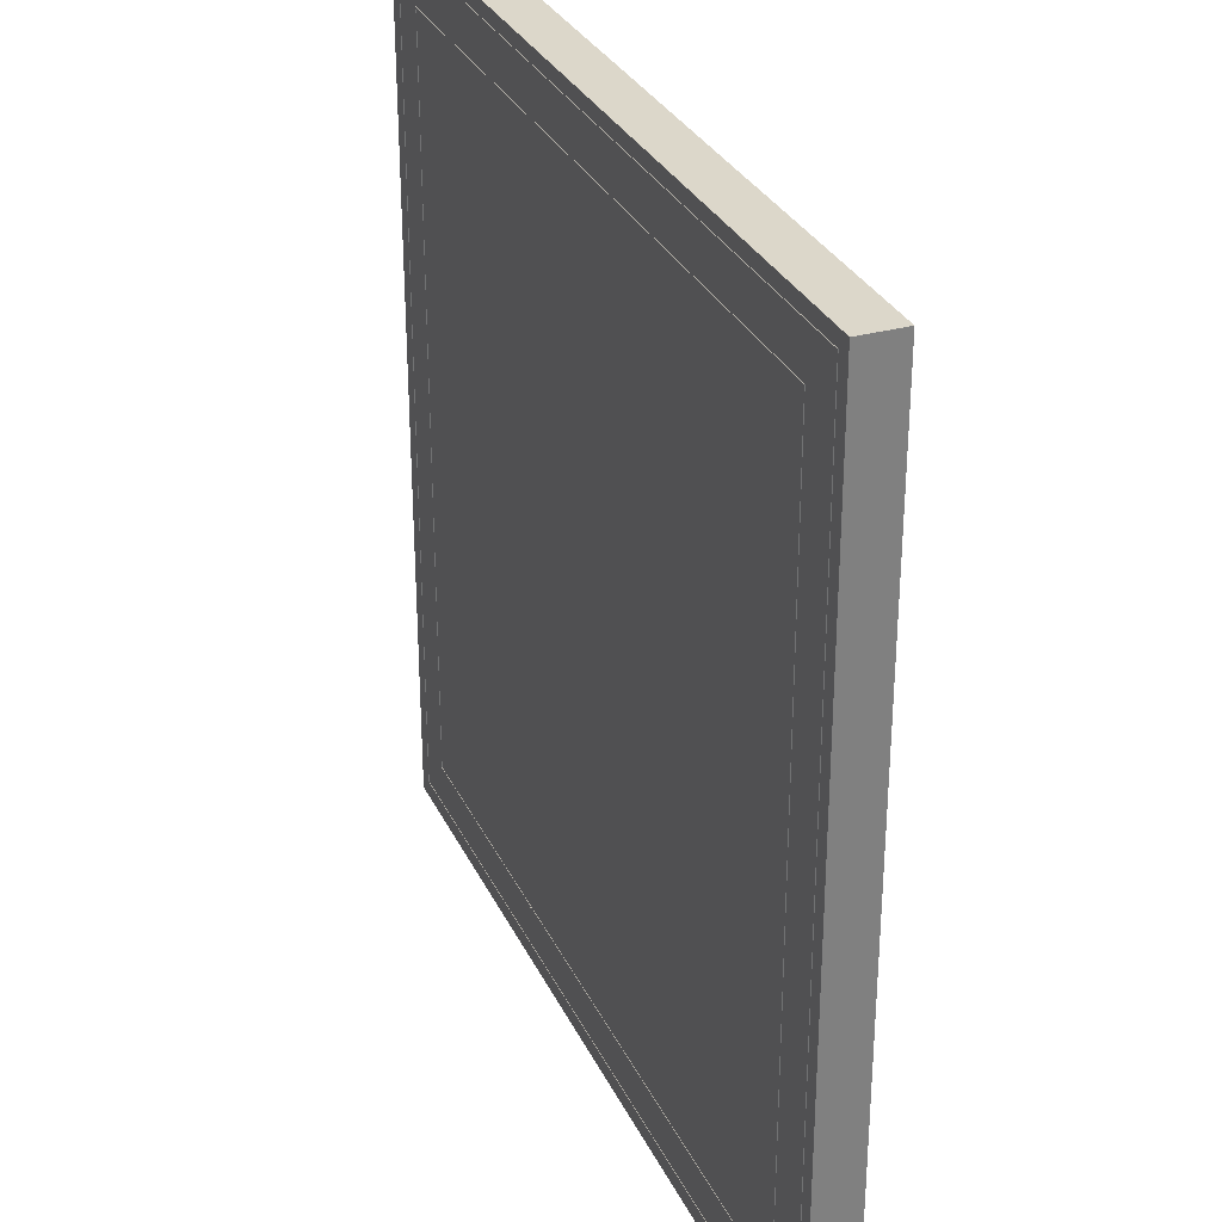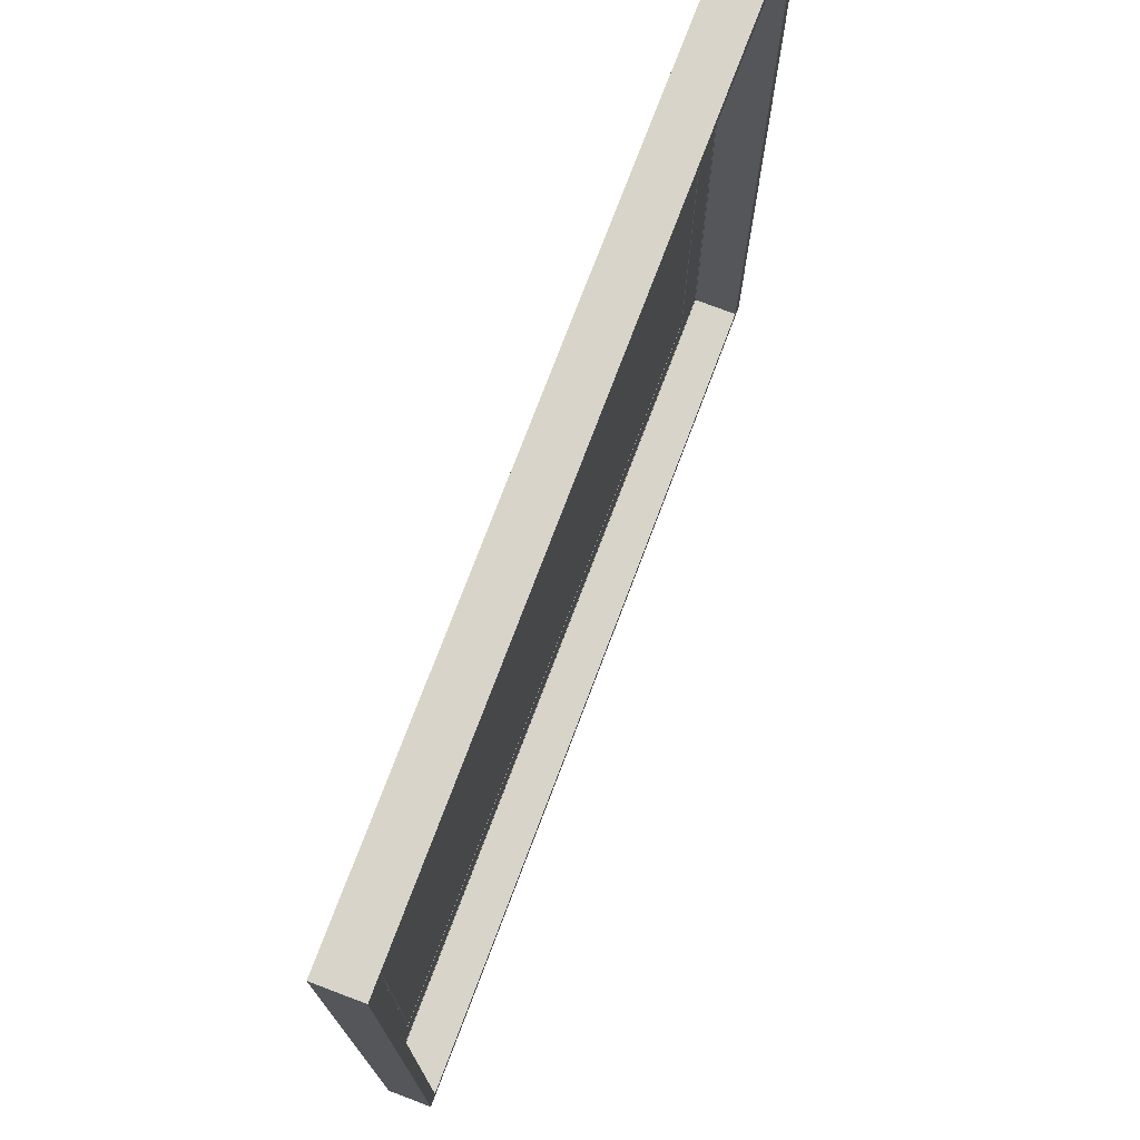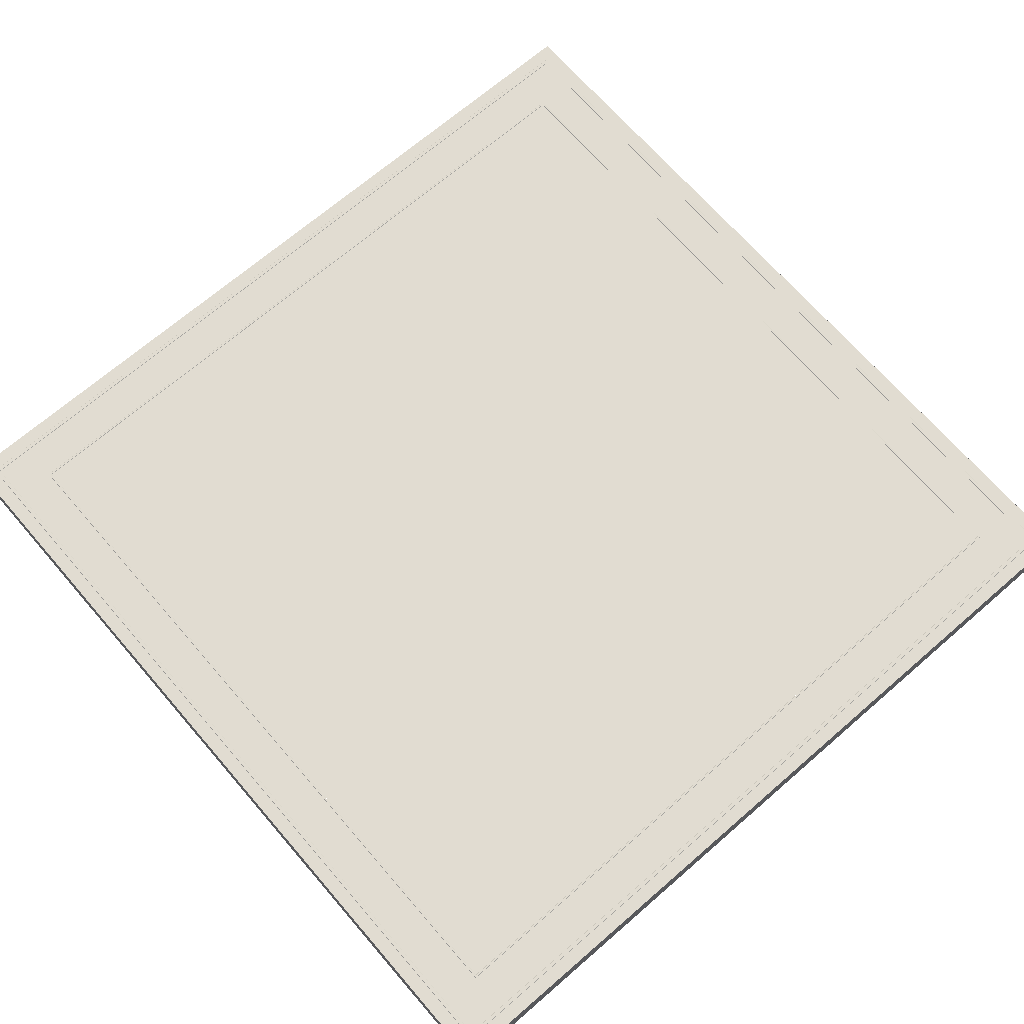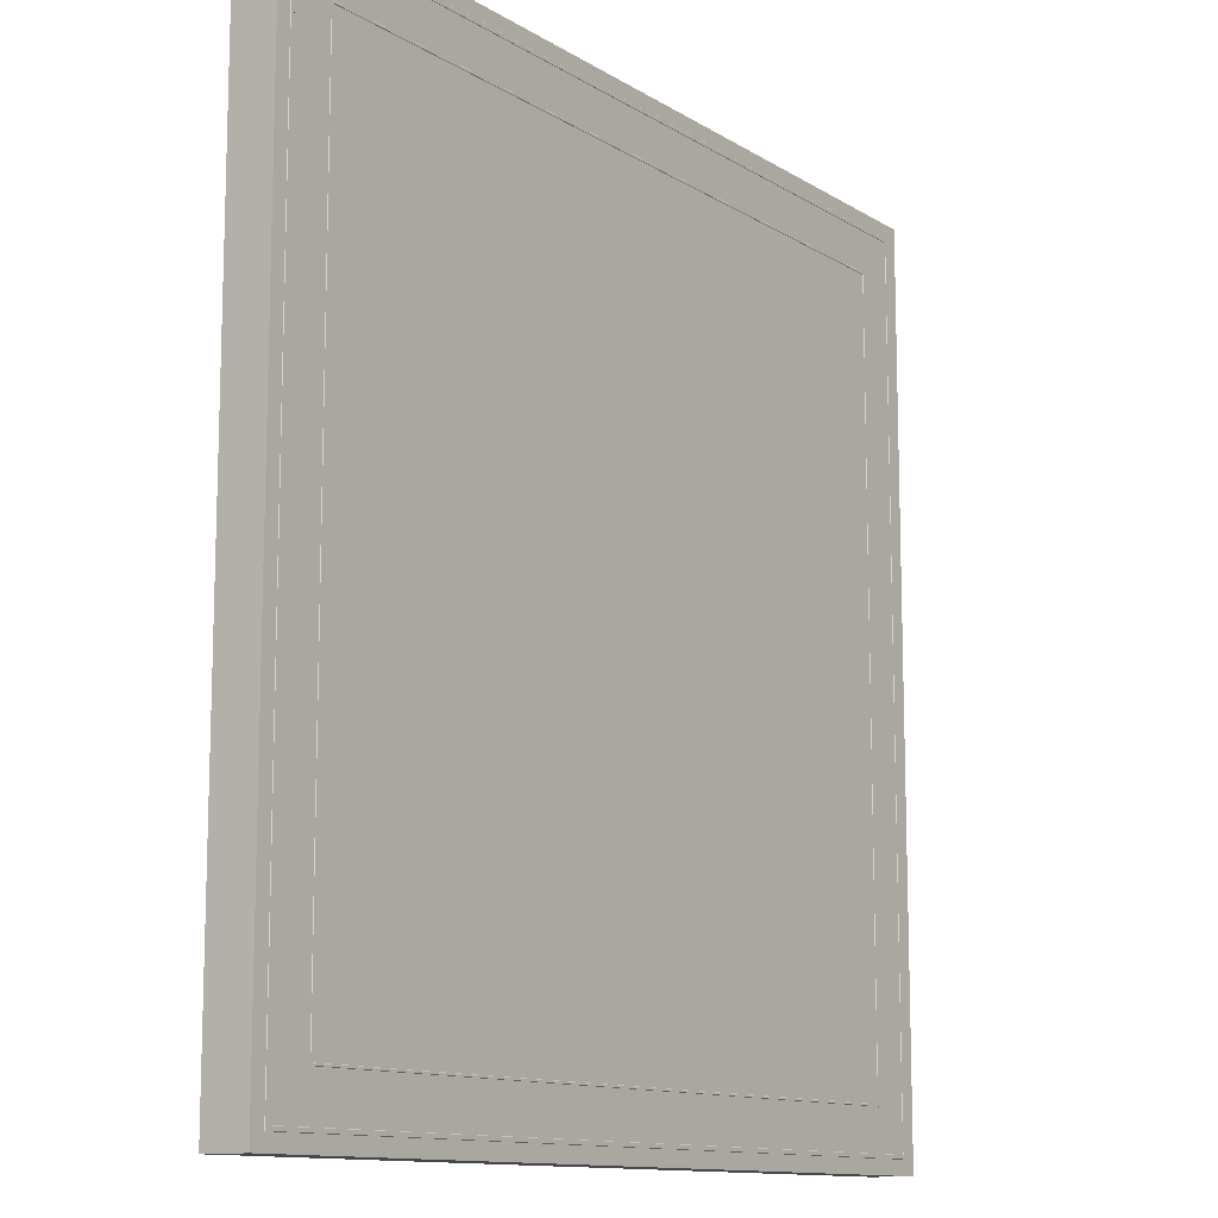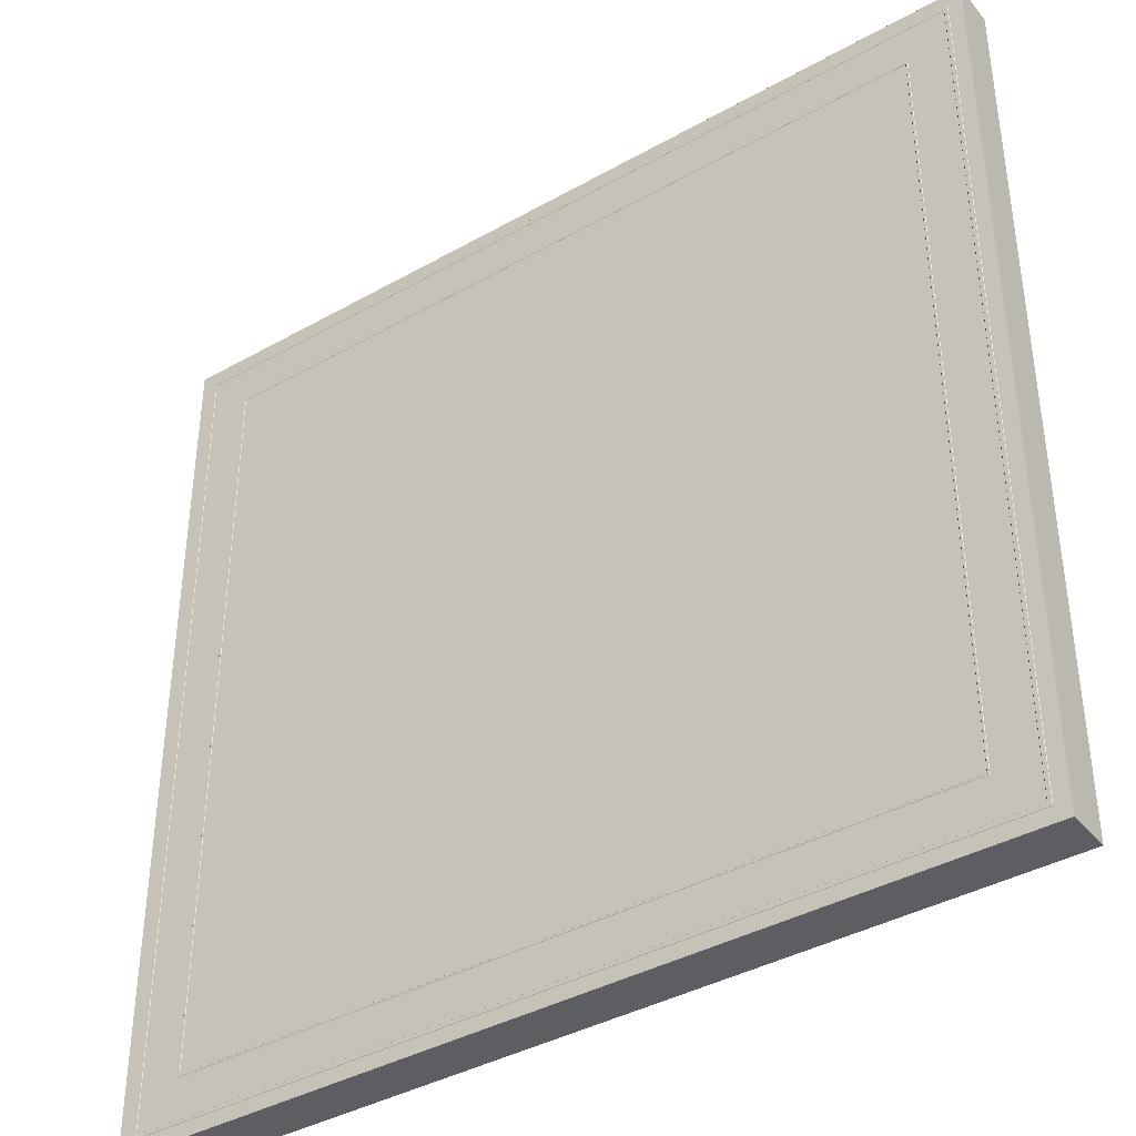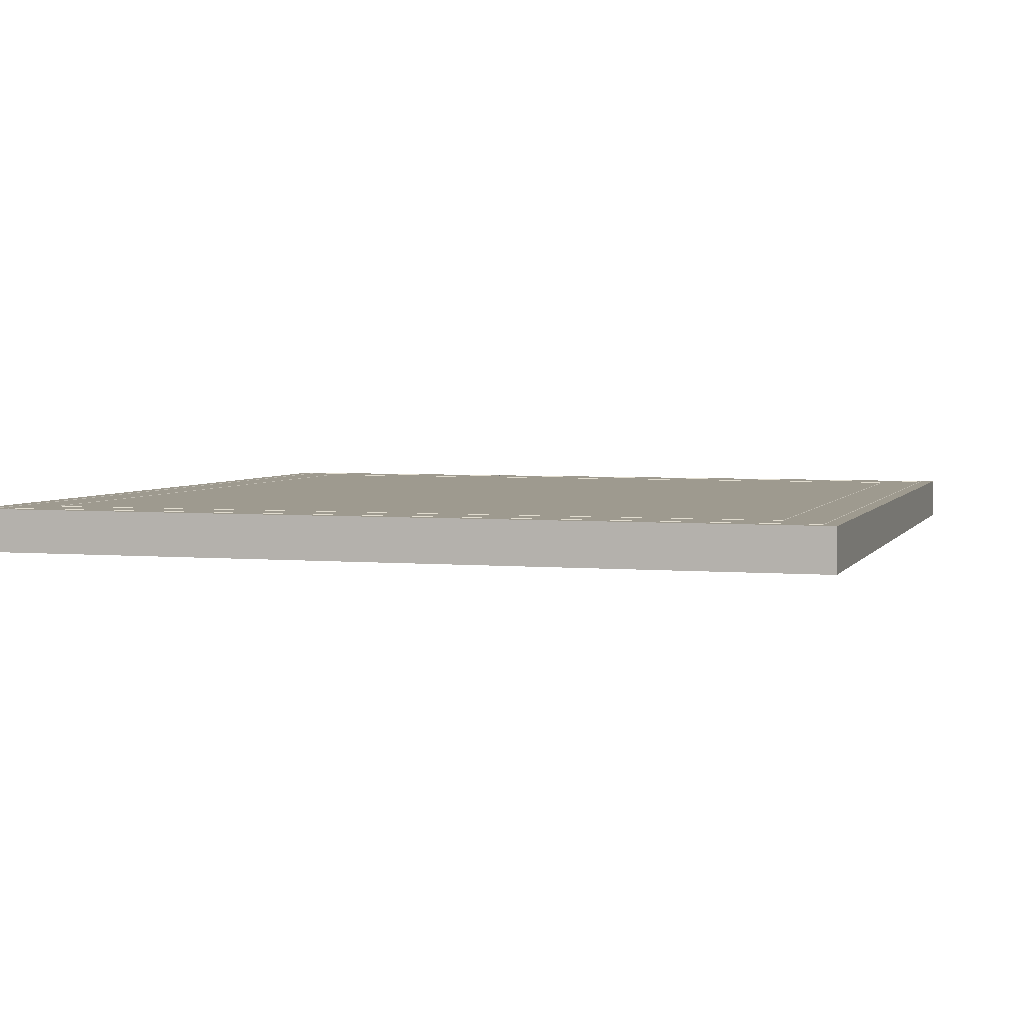
<metadata>
{"format":"obj","ext":"obj","renderer":"f3d","projection":"perspective","resolution":1024,"background":"white","views":[{"elev":30.7,"azim":-112.0,"up":"+Z"},{"elev":74.8,"azim":-69.3,"up":"+Z"},{"elev":69.1,"azim":-130.9,"up":"+Y"},{"elev":-11.9,"azim":124.9,"up":"+Z"},{"elev":-39.1,"azim":-144.8,"up":"+Z"},{"elev":3.6,"azim":17.0,"up":"+Y"}]}
</metadata>
<code>
v -605.9 77.02 605.9
v -603.3 77.02 603.3
v -603.3 77.02 -603.3
v -605.9 77.02 -606
v 700 6.425 700
v 696.5 6.425 696.5
v -696.5 6.424 696.5
v -700 6.424 700
v 700 6.425 -700
v 696.5 6.425 -696.5
v -700 6.425 -700
v -696.5 6.425 -696.5
v 680.4 6.425 680.4
v -680.4 6.424 680.4
v 680.4 6.425 -680.4
v -680.4 6.425 -680.4
v 680.4 76.42 680.4
v 677.3 76.42 677.2
v -677.2 76.42 677.2
v -680.4 76.42 680.4
v 680.4 76.42 -680.4
v 677.3 76.42 -677.3
v -680.4 76.42 -680.4
v -677.2 76.42 -677.3
v 676.7 77.02 676.6
v 671.2 77.02 671.2
v -671.2 77.02 671.2
v -676.6 77.02 676.6
v 676.7 77.02 -676.7
v 671.2 77.02 -671.2
v -676.6 77.02 -676.7
v -671.2 77.02 -671.2
v -670.6 76.42 670.6
v 670.6 76.42 670.6
v 606.6 76.42 606.5
v -606.5 76.42 606.5
v 670.6 76.42 -670.6
v 606.6 76.42 -606.6
v -670.6 76.42 -670.6
v -606.5 76.42 -606.6
v 606 77.02 -606
v 603.3 77.02 -603.3
v 603.3 77.02 603.3
v 606 77.02 605.9
v -602.7 76.42 -602.7
v -602.7 76.42 602.7
v -700 76.42 700
v -696.5 76.42 696.5
v 696.5 76.42 696.5
v 700 76.42 700
v 696.5 76.42 -696.5
v 700 76.42 -700
v -696.5 76.42 -696.5
v -700 76.42 -700
v 700 75.33 700
v -700 75.33 700
v 700 75.33 -700
v -700 73.12 -700
v 700 73.12 -700
v -700 73.12 700
v 700 73.12 700
v -700 75.33 -700
v 602.7 76.42 602.7
v 602.7 76.42 -602.7
v -452 76.42 602.7
v -452 76.42 452
v -602.7 76.42 452
v -602.7 76.42 602.7
v -452 76.42 301.3
v -602.7 76.42 301.3
v -301.3 76.42 452
v -301.3 76.42 301.3
v -301.3 76.42 602.7
v -452 76.42 150.7
v -602.7 76.42 150.7
v -452 76.42 -0.01002
v -602.7 76.42 -0.008039
v -301.3 76.42 150.7
v -301.3 76.42 -0.012
v -150.7 76.42 301.3
v -150.7 76.42 150.7
v -150.7 76.42 -0.01399
v 0.01993 76.42 150.7
v 0.01795 76.42 -0.01597
v 0.02192 76.42 301.3
v -150.6 76.42 602.7
v -150.7 76.42 452
v 0.0239 76.42 452
v 0.02588 76.42 602.7
v -452 76.42 -150.7
v -602.7 76.42 -150.7
v -452 76.42 -301.4
v -602.7 76.42 -301.4
v -301.3 76.42 -150.7
v -301.3 76.42 -301.4
v -452 76.42 -452
v -602.7 76.42 -452
v -452 76.42 -602.7
v -602.7 76.42 -602.7
v -301.3 76.42 -452
v -301.3 76.42 -602.7
v -150.7 76.42 -301.4
v -150.7 76.42 -452
v -150.7 76.42 -602.7
v 0.012 76.42 -452
v 0.01002 76.42 -602.7
v 0.01398 76.42 -301.4
v -150.7 76.42 -150.7
v 0.01597 76.42 -150.7
v 150.7 76.42 -0.01795
v 150.7 76.42 -150.7
v 150.7 76.42 -301.4
v 301.4 76.42 -150.7
v 301.4 76.42 -301.4
v 301.4 76.42 -0.01994
v 150.7 76.42 -452
v 150.7 76.42 -602.7
v 301.4 76.42 -452
v 301.4 76.42 -602.7
v 452 76.42 -301.4
v 452 76.42 -452
v 452 76.42 -602.7
v 602.7 76.42 -452
v 602.7 76.42 -602.7
v 602.7 76.42 -301.4
v 452 76.42 -0.02192
v 452 76.42 -150.7
v 602.7 76.42 -150.7
v 602.7 76.42 -0.0239
v 150.7 76.42 602.7
v 150.7 76.42 452
v 150.7 76.42 301.3
v 301.4 76.42 452
v 301.4 76.42 301.3
v 301.4 76.42 602.7
v 150.7 76.42 150.7
v 301.4 76.42 150.7
v 452 76.42 301.3
v 452 76.42 150.7
v 602.7 76.42 150.7
v 602.7 76.42 301.3
v 452.1 76.42 602.7
v 452 76.42 452
v 602.7 76.42 452
v 602.7 76.42 602.7
f 1 2 3 4
f 5 6 7 8
f 9 10 6 5
f 11 12 10 9
f 8 7 12 11
f 6 13 14 7
f 10 15 13 6
f 12 16 15 10
f 7 14 16 12
f 17 18 19 20
f 21 22 18 17
f 23 24 22 21
f 20 19 24 23
f 25 26 27 28
f 29 30 26 25
f 31 32 30 29
f 33 27 26 34
f 34 35 36 33
f 37 38 35 34
f 39 40 38 37
f 33 36 40 39
f 41 42 43 44
f 4 3 42 41
f 45 3 2 46
f 47 48 49 50
f 50 49 51 52
f 52 51 53 54
f 54 53 48 47
f 48 20 17 49
f 49 17 21 51
f 51 21 23 53
f 53 23 20 48
f 50 55 56 47
f 52 57 55 50
f 58 11 9 59
f 60 8 11 58
f 20 14 13 17
f 17 13 15 21
f 21 15 16 23
f 23 16 14 20
f 55 61 60 56
f 57 59 61 55
f 57 52 54 62
f 62 54 47 56
f 59 57 62 58
f 58 62 56 60
f 61 5 8 60
f 59 9 5 61
f 2 1 44 43
f 36 1 4 40
f 46 2 43 63
f 1 36 35 44
f 63 43 42 64
f 38 41 44 35
f 64 42 3 45
f 40 4 41 38
f 28 27 32 31
f 18 25 28 19
f 34 26 30 37
f 22 29 25 18
f 37 30 32 39
f 24 31 29 22
f 39 32 27 33
f 19 28 31 24
f 65 66 67 68
f 66 69 70 67
f 71 72 69 66
f 73 71 66 65
f 69 74 75 70
f 74 76 77 75
f 78 79 76 74
f 72 78 74 69
f 80 81 78 72
f 81 82 79 78
f 83 84 82 81
f 85 83 81 80
f 86 87 71 73
f 87 80 72 71
f 88 85 80 87
f 89 88 87 86
f 76 90 91 77
f 90 92 93 91
f 94 95 92 90
f 79 94 90 76
f 92 96 97 93
f 96 98 99 97
f 100 101 98 96
f 95 100 96 92
f 102 103 100 95
f 103 104 101 100
f 105 106 104 103
f 107 105 103 102
f 82 108 94 79
f 108 102 95 94
f 109 107 102 108
f 84 109 108 82
f 110 111 109 84
f 111 112 107 109
f 113 114 112 111
f 115 113 111 110
f 112 116 105 107
f 116 117 106 105
f 118 119 117 116
f 114 118 116 112
f 120 121 118 114
f 121 122 119 118
f 123 124 122 121
f 125 123 121 120
f 126 127 113 115
f 127 120 114 113
f 128 125 120 127
f 129 128 127 126
f 130 131 88 89
f 131 132 85 88
f 133 134 132 131
f 135 133 131 130
f 132 136 83 85
f 136 110 84 83
f 137 115 110 136
f 134 137 136 132
f 138 139 137 134
f 139 126 115 137
f 140 129 126 139
f 141 140 139 138
f 142 143 133 135
f 143 138 134 133
f 144 141 138 143
f 145 144 143 142

</code>
